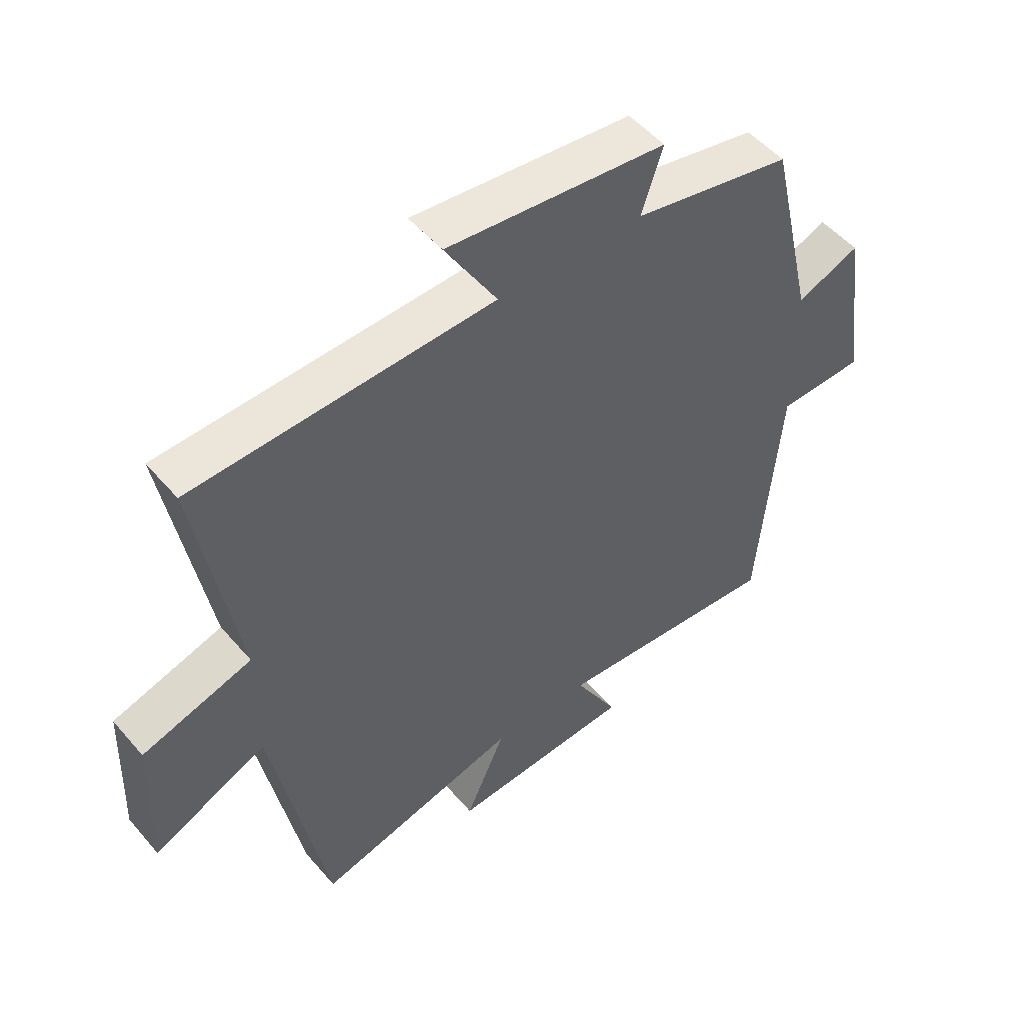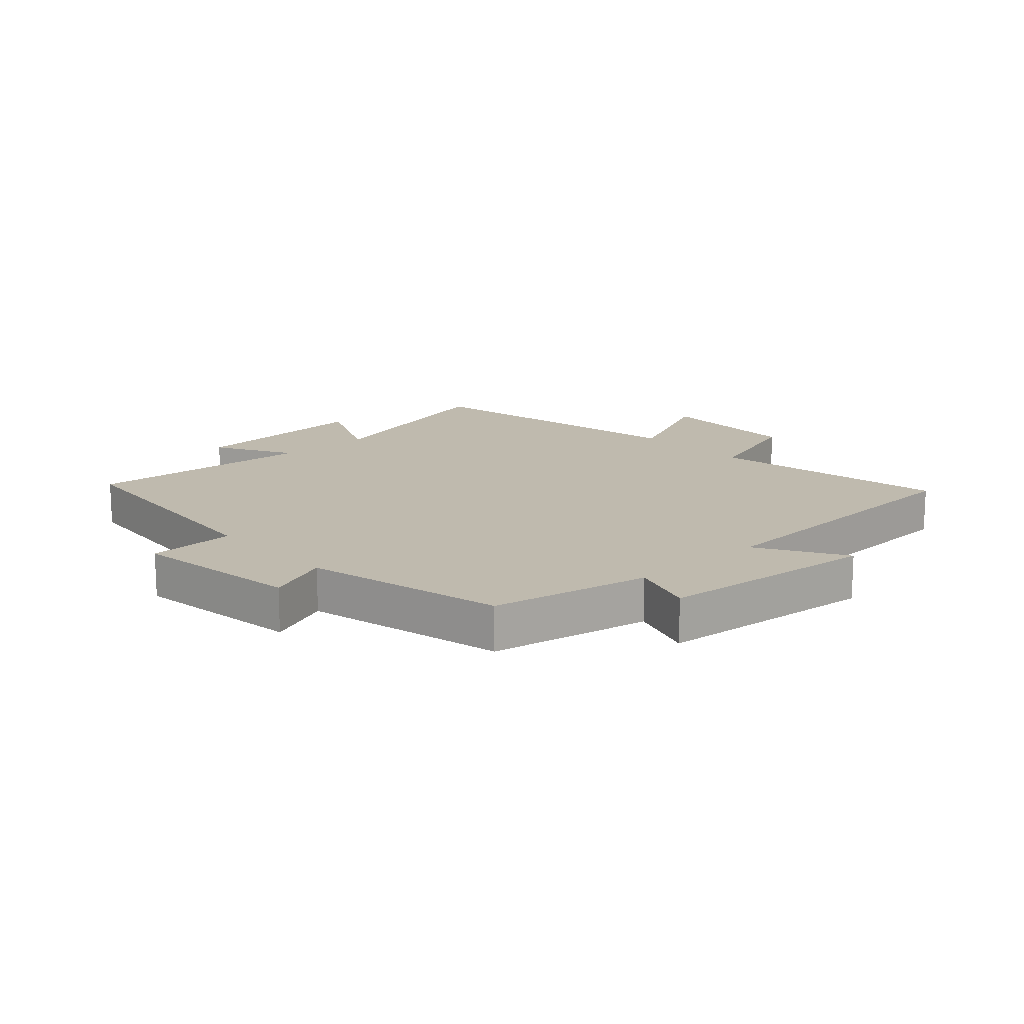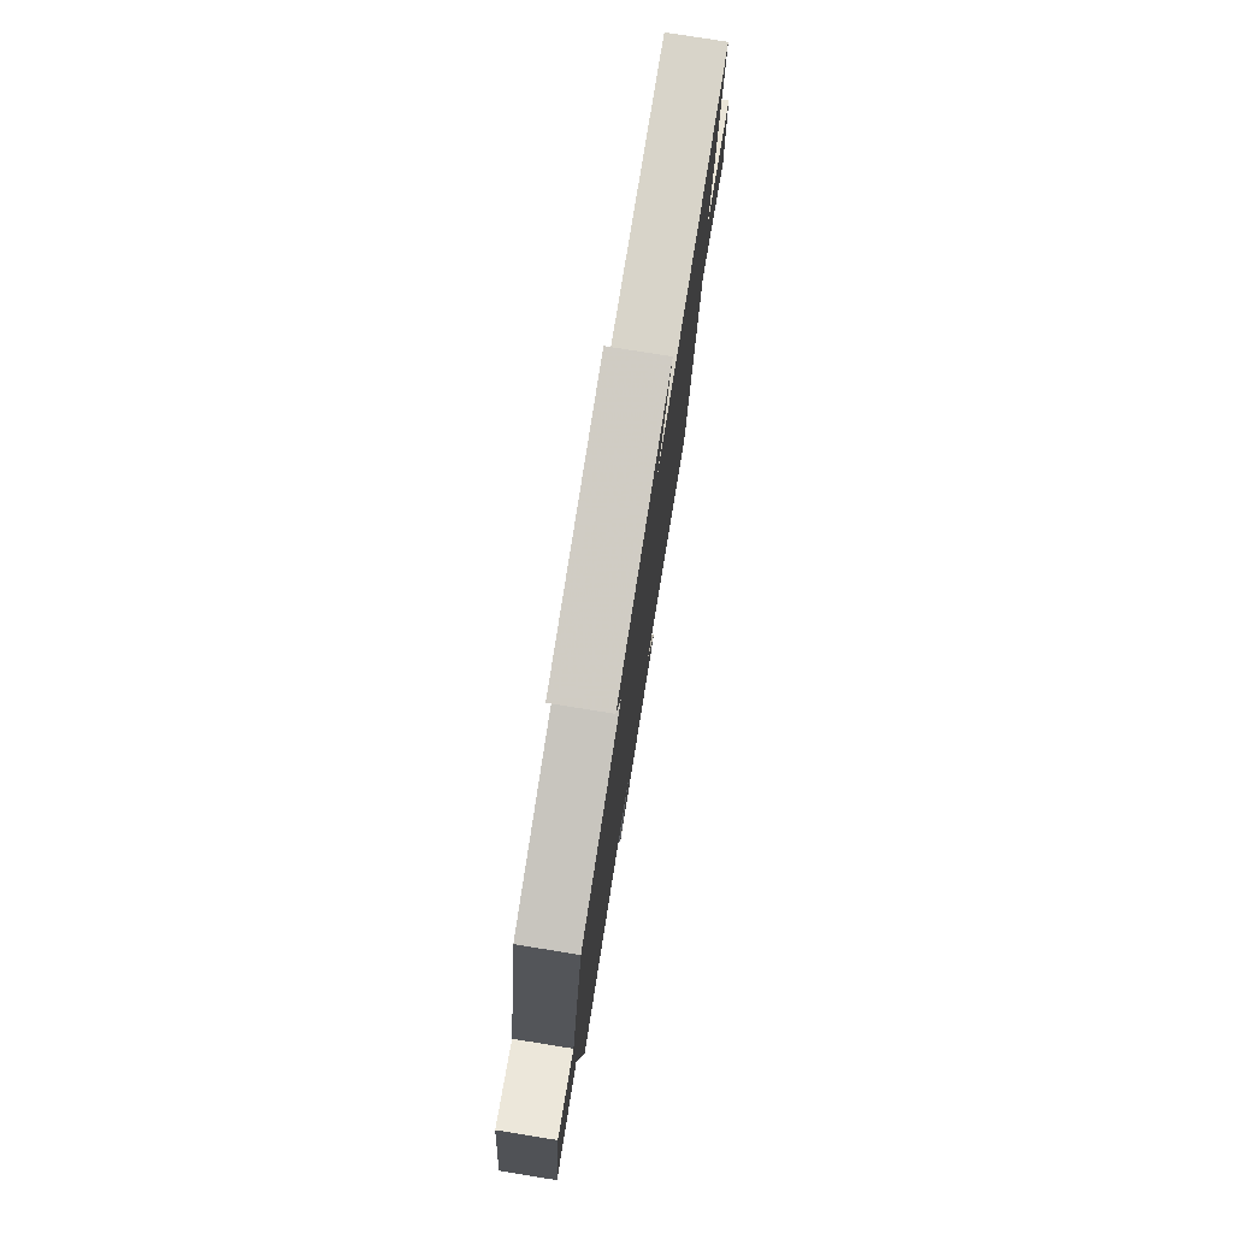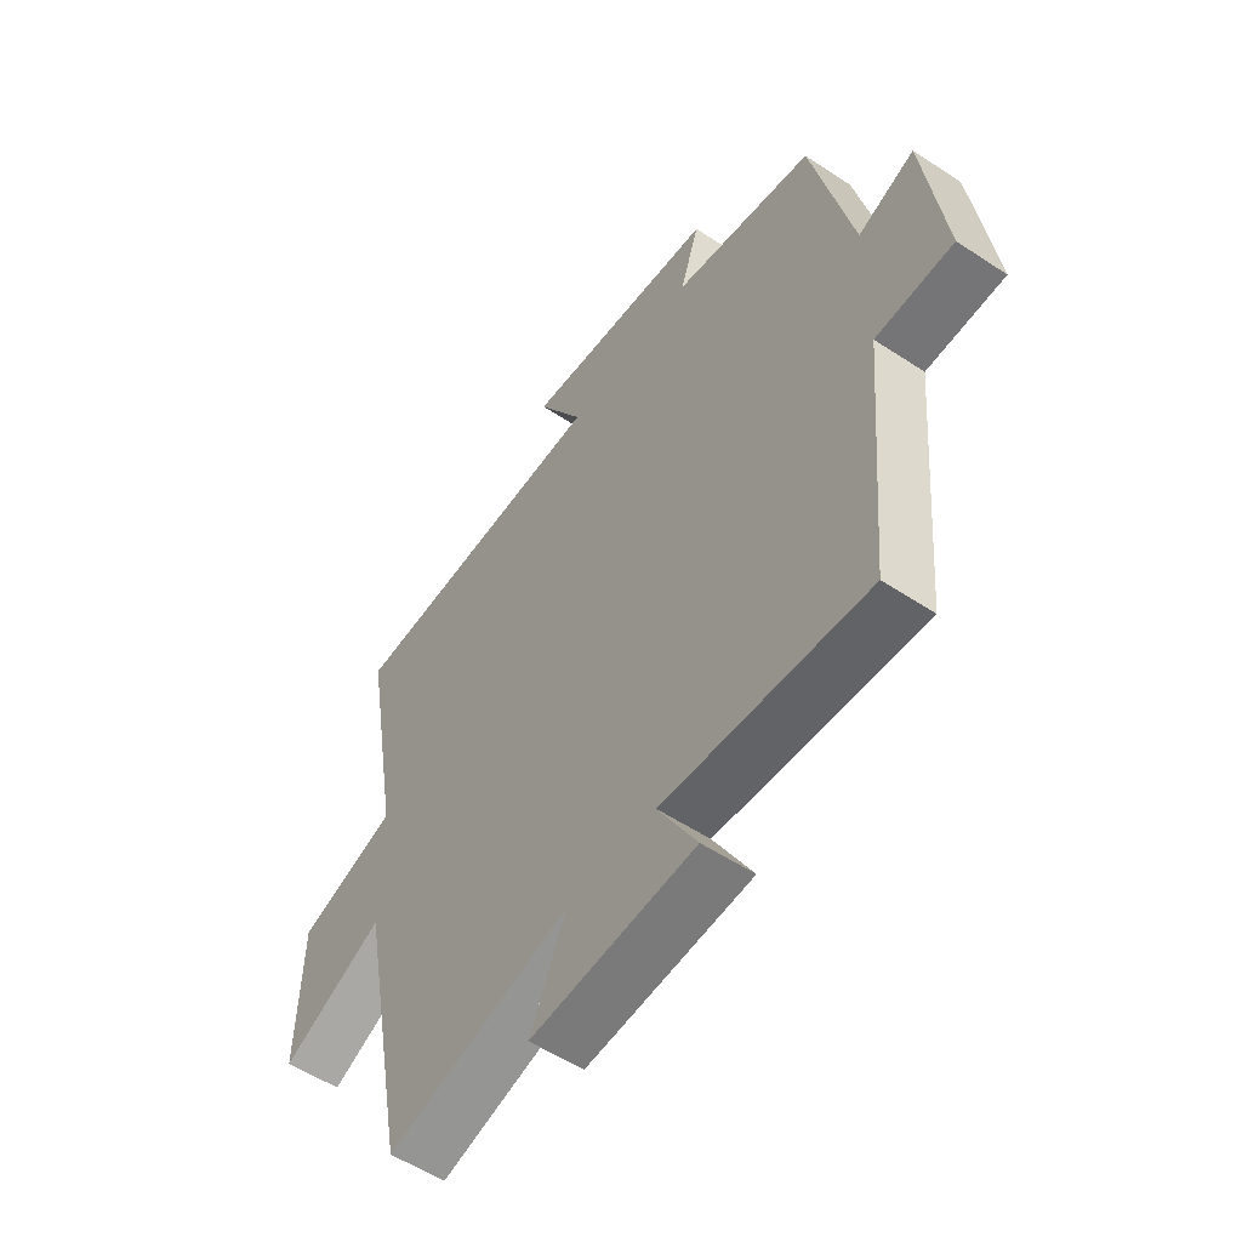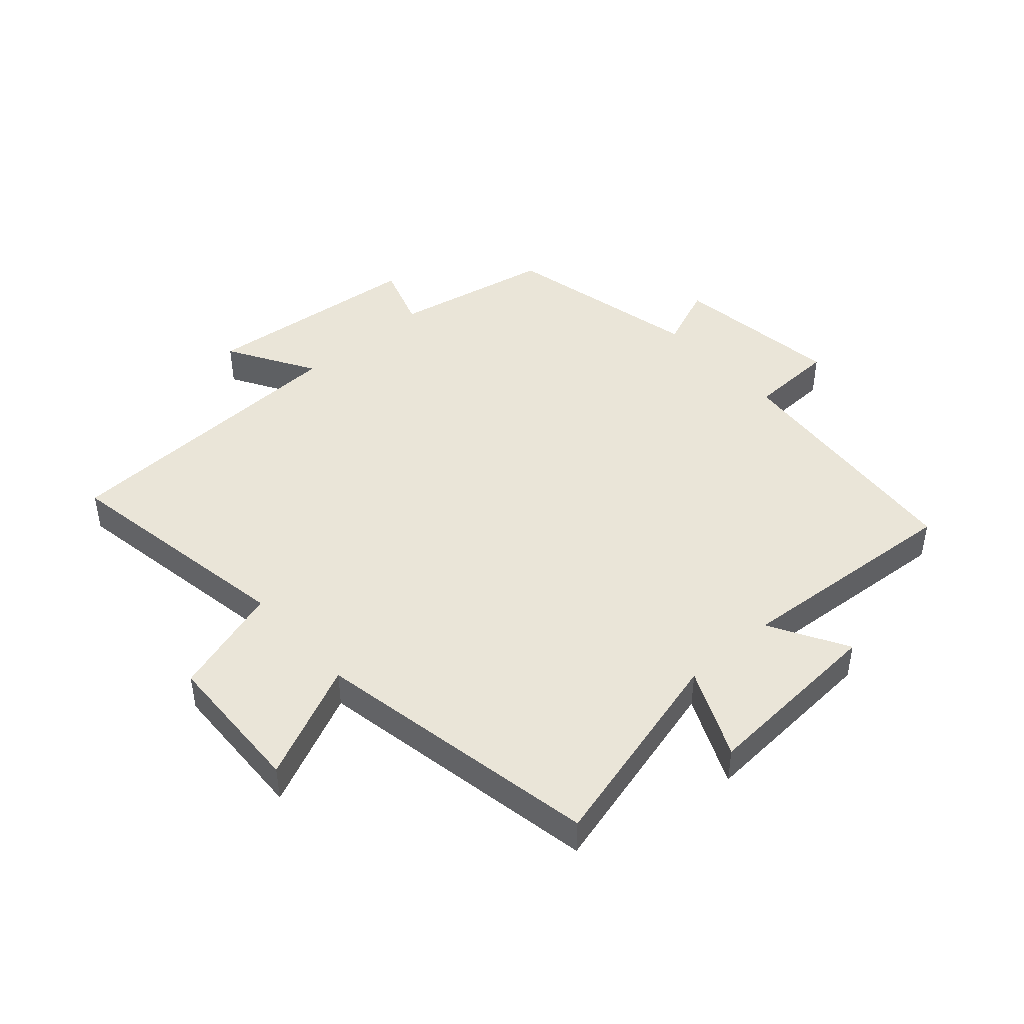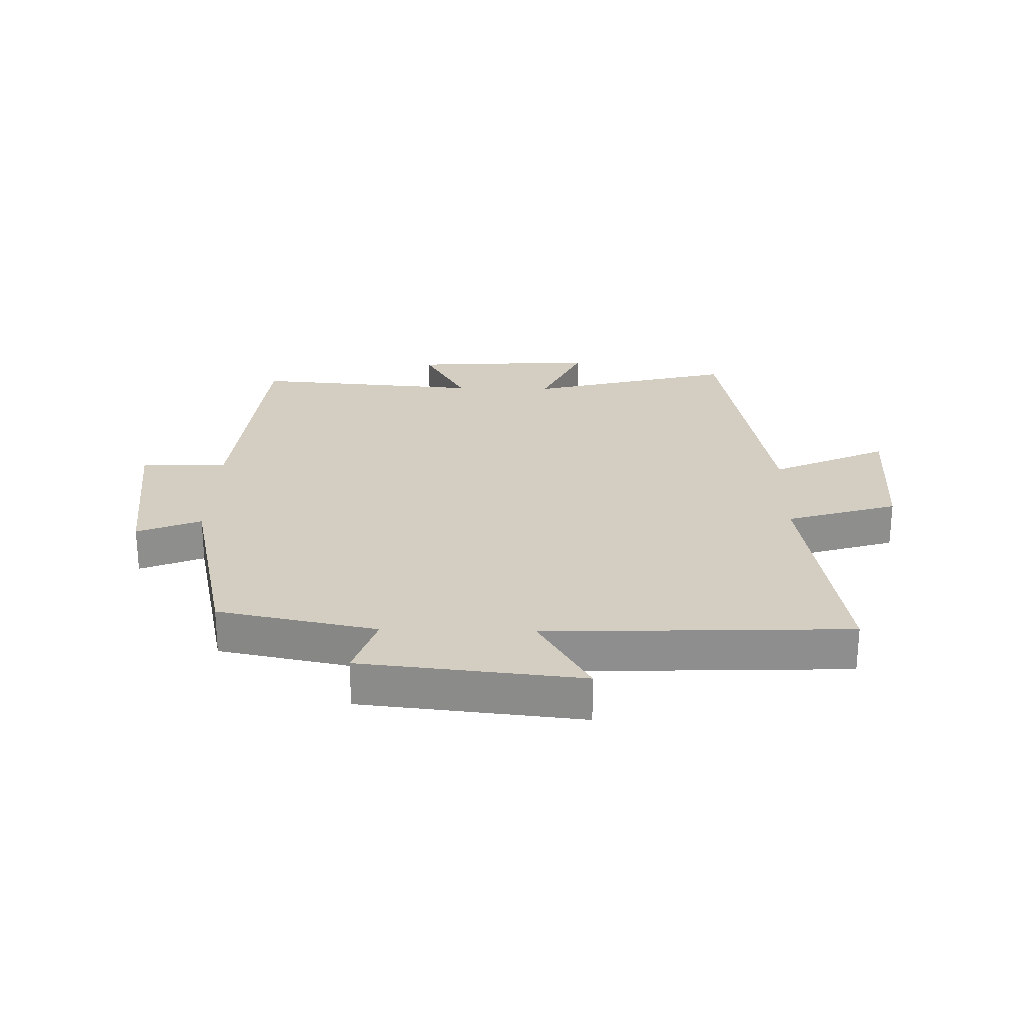
<metadata>
{"format":"obj","ext":"obj","renderer":"f3d","projection":"perspective","resolution":1024,"background":"white","views":[{"elev":50.9,"azim":141.0,"up":"+Z"},{"elev":15.5,"azim":-42.5,"up":"+Y"},{"elev":78.1,"azim":-80.9,"up":"+Z"},{"elev":-54.8,"azim":-125.0,"up":"+Z"},{"elev":45.0,"azim":138.5,"up":"+Y"},{"elev":25.1,"azim":1.6,"up":"+Y"}]}
</metadata>
<code>
v 0.411 0.07 -0.589
v 0.074 0.07 -0.5
v 0.14 0.07 -0.647
v -0.162 0.07 -0.627
v -0.09 0.07 -0.5
v -0.464 0.07 -0.528
v -0.5 0.07 -0.114
v -0.642 0.07 -0.109
v -0.604 0.07 0.167
v -0.5 0.07 0.124
v -0.425 0.07 0.449
v -0.165 0.07 0.5
v -0.2 0.07 0.606
v 0.16 0.07 0.642
v 0.075 0.07 0.5
v 0.568 0.07 0.479
v 0.5 0.07 0.087
v 0.681 0.07 0.03
v 0.689 0.07 -0.208
v 0.5 0.07 -0.121
v 0.411 0 -0.589
v 0.074 0 -0.5
v 0.14 0 -0.647
v -0.162 0 -0.627
v -0.09 0 -0.5
v -0.464 0 -0.528
v -0.5 0 -0.114
v -0.642 0 -0.109
v -0.604 0 0.167
v -0.5 0 0.124
v -0.425 0 0.449
v -0.165 0 0.5
v -0.2 0 0.606
v 0.16 0 0.642
v 0.075 0 0.5
v 0.568 0 0.479
v 0.5 0 0.087
v 0.681 0 0.03
v 0.689 0 -0.208
v 0.5 0 -0.121
f 17 18 19 20
f 17 20 1 2
f 15 16 17 2
f 12 13 14 15
f 10 11 12 15
f 10 15 2
f 7 8 9 10
f 5 6 7 10
f 5 10 2 3
f 3 4 5
f 40 39 38 37
f 22 21 40 37
f 22 37 36 35
f 35 34 33 32
f 35 32 31 30
f 22 35 30
f 30 29 28 27
f 30 27 26 25
f 23 22 30 25
f 25 24 23
f 1 21 22 2
f 2 22 23 3
f 3 23 24 4
f 4 24 25 5
f 5 25 26 6
f 6 26 27 7
f 7 27 28 8
f 8 28 29 9
f 9 29 30 10
f 10 30 31 11
f 11 31 32 12
f 12 32 33 13
f 13 33 34 14
f 14 34 35 15
f 15 35 36 16
f 16 36 37 17
f 17 37 38 18
f 18 38 39 19
f 19 39 40 20
f 20 40 21 1

</code>
